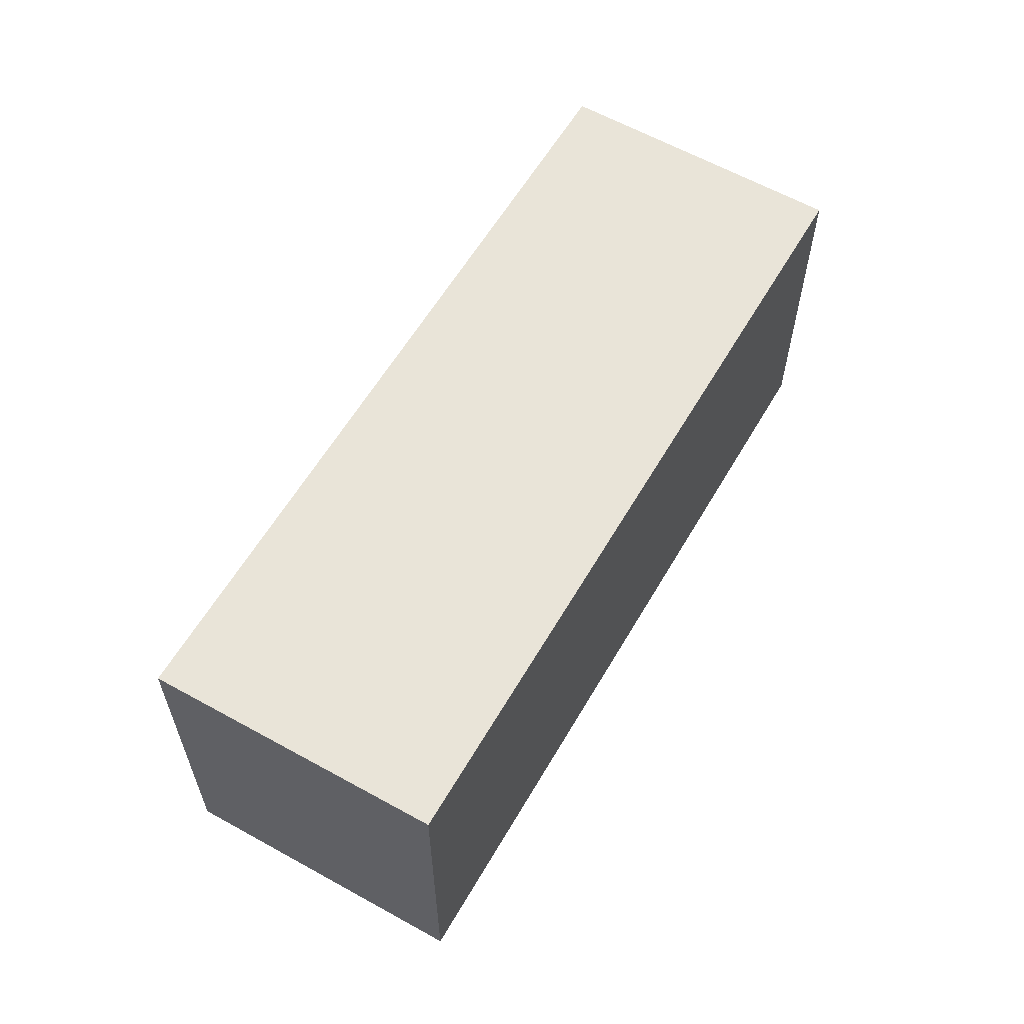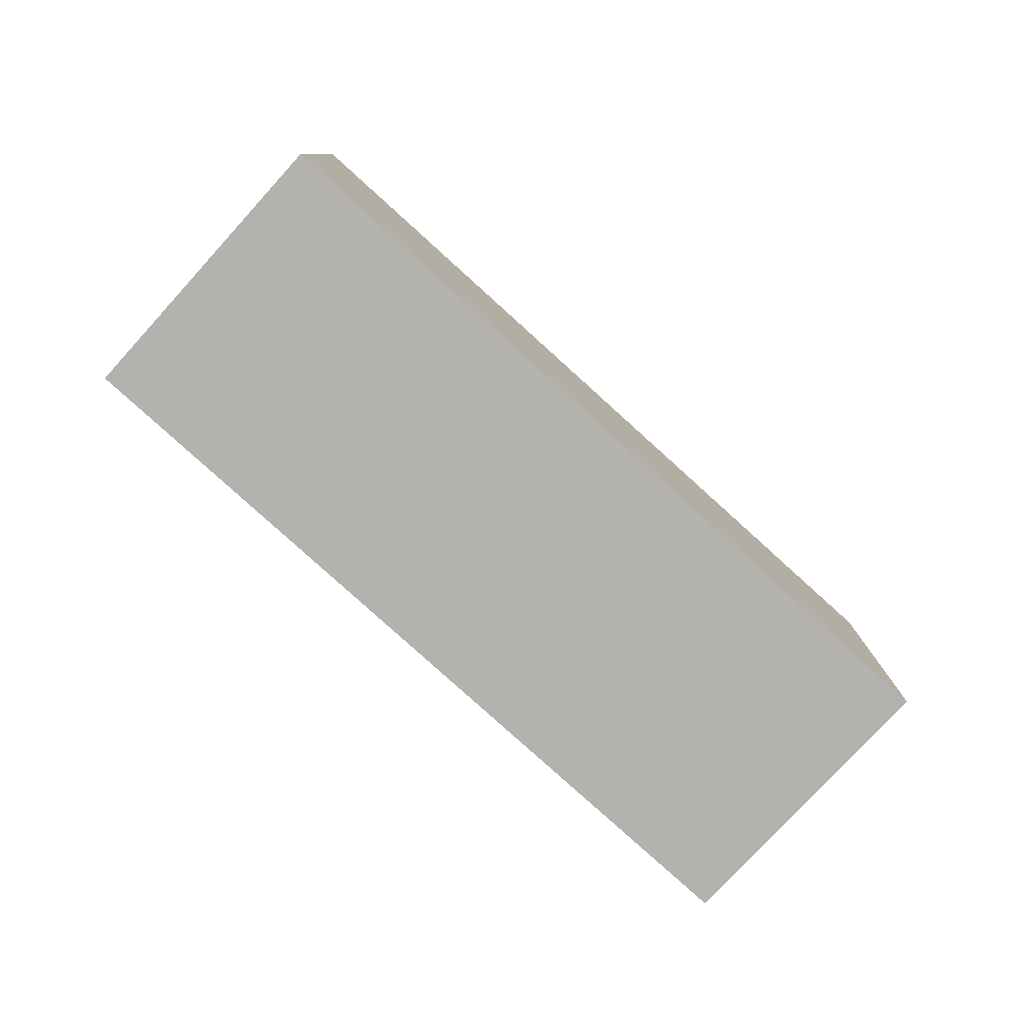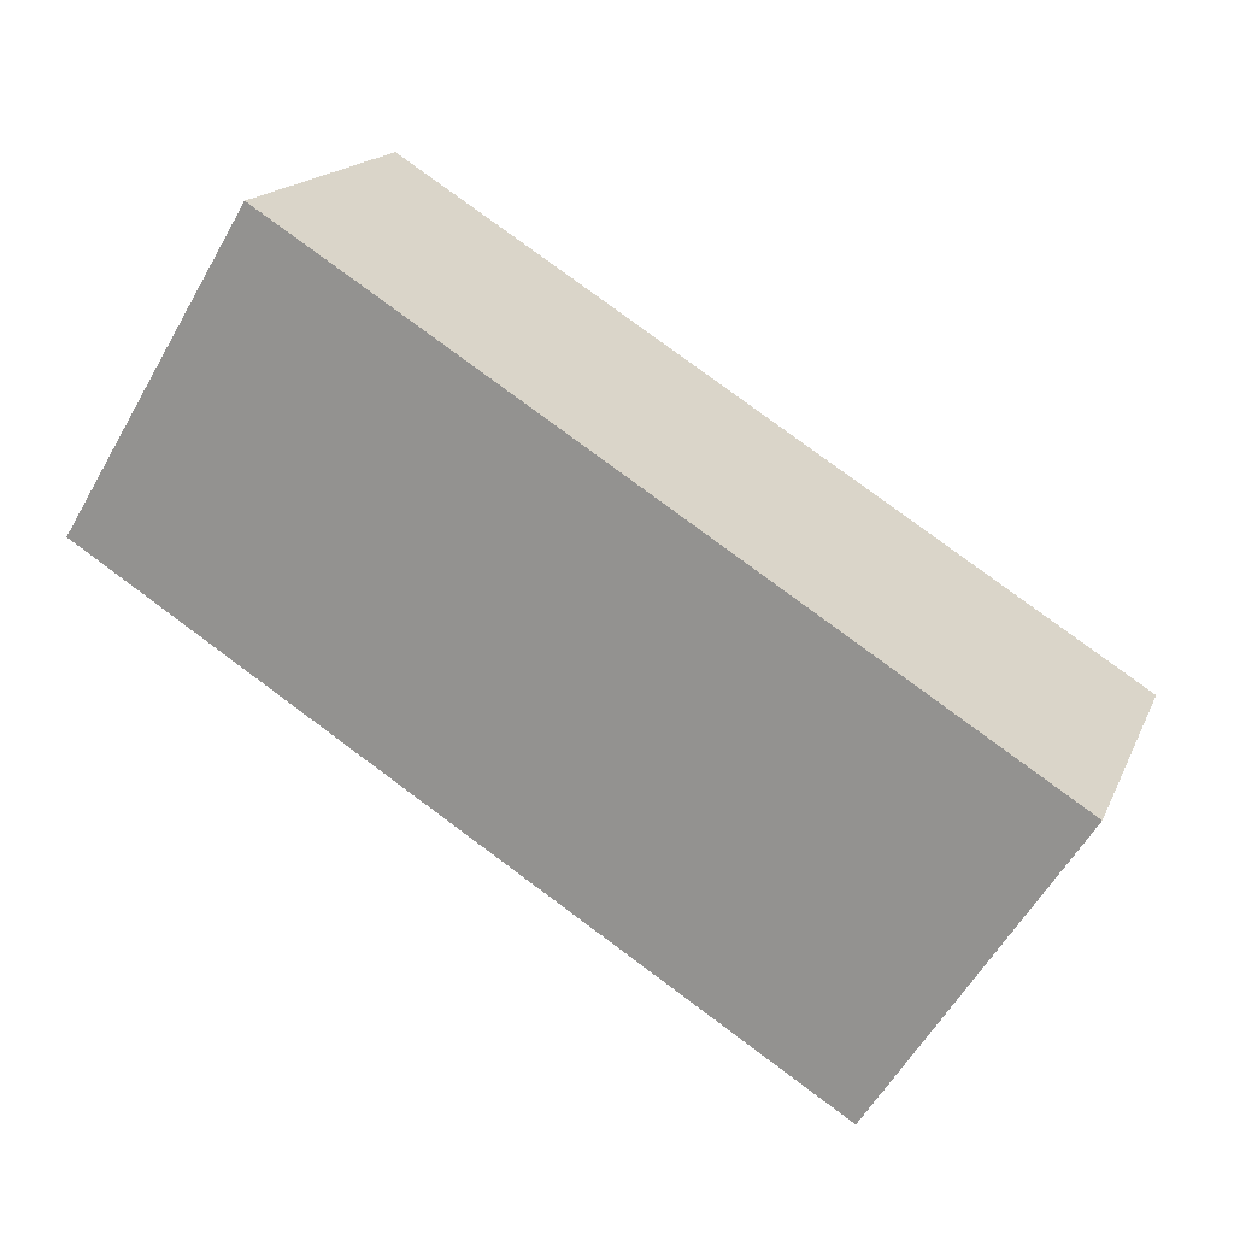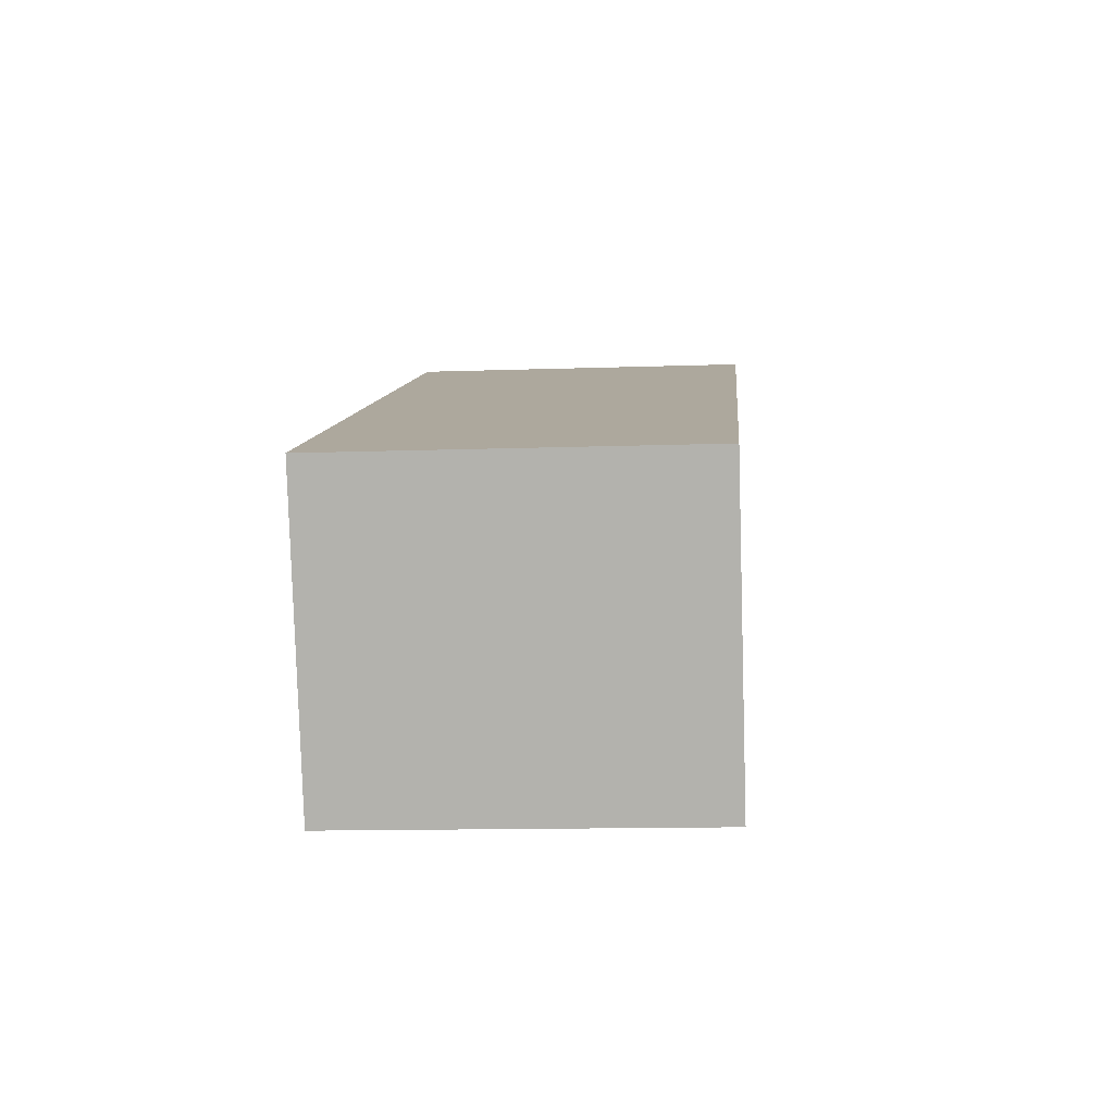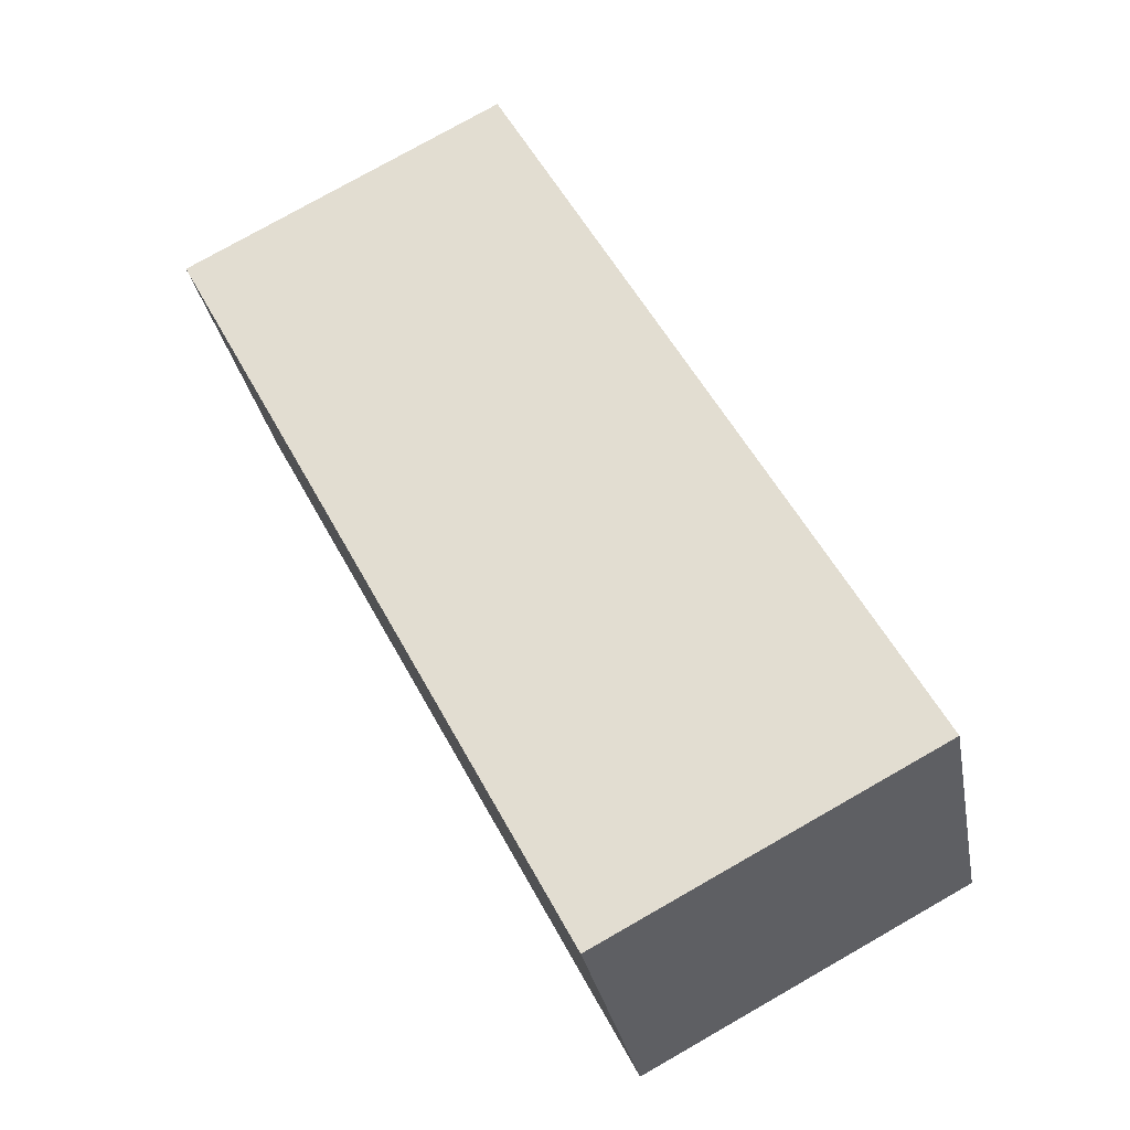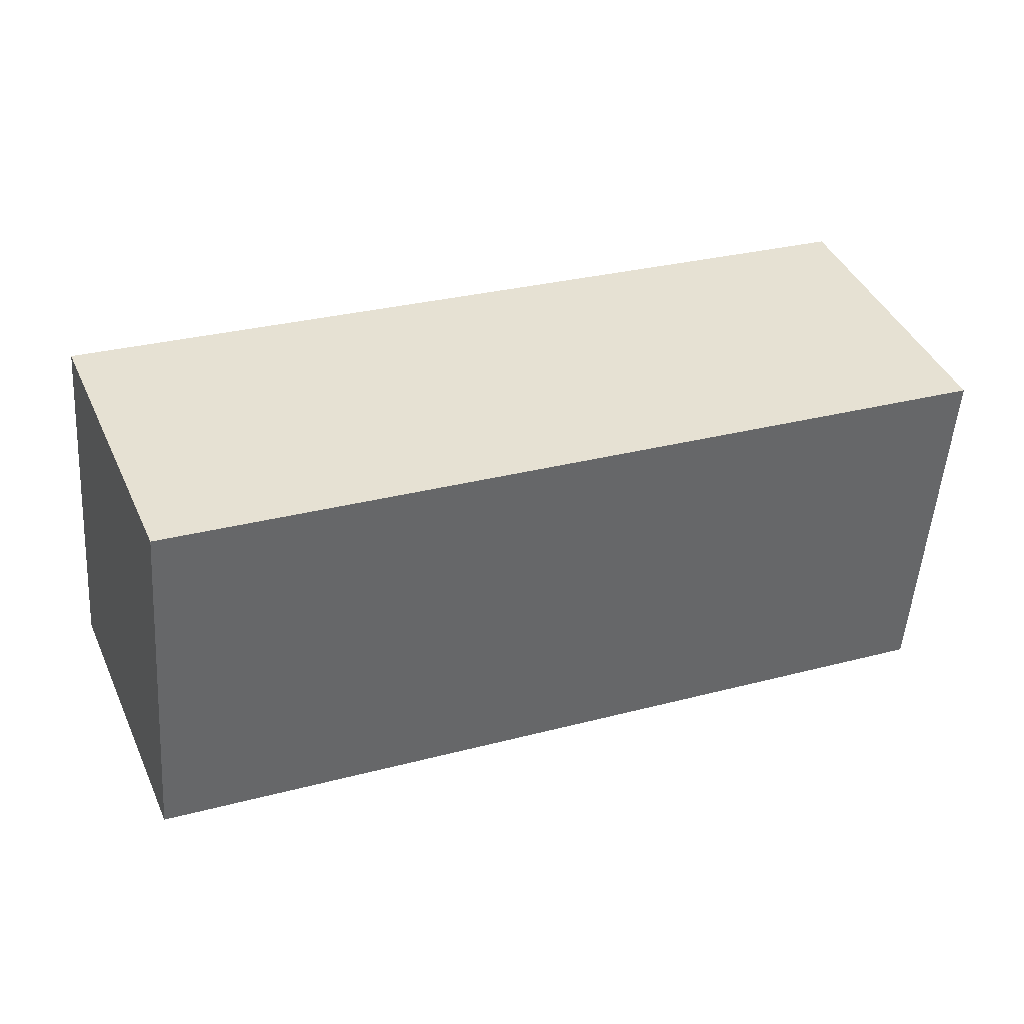
<metadata>
{"format":"obj","ext":"obj","renderer":"f3d","projection":"perspective","resolution":1024,"background":"white","views":[{"elev":60.1,"azim":141.9,"up":"+Y"},{"elev":-79.7,"azim":-20.5,"up":"+Y"},{"elev":-60.5,"azim":-30.0,"up":"+Z"},{"elev":-12.7,"azim":94.6,"up":"+Z"},{"elev":77.9,"azim":-119.6,"up":"+Z"},{"elev":-52.0,"azim":176.1,"up":"+Z"}]}
</metadata>
<code>
v  5.316 2.405 -2.121
v  0.765 2.405 1.923
v  6.109 2.405 -0.197
v  0 2.405 1.473e-16
v  6.109 1.206e-17 -0.197
v  5.316 1.299e-16 -2.121
v  0 0 0
v  0.765 -1.177e-16 1.923
g defaultobject
f 1 2 3
f 2 1 4
f 5 1 3
f 1 5 6
f 6 4 1
f 4 6 7
f 7 2 4
f 2 7 8
f 8 3 2
f 3 8 5
f 8 6 5
f 6 8 7

</code>
